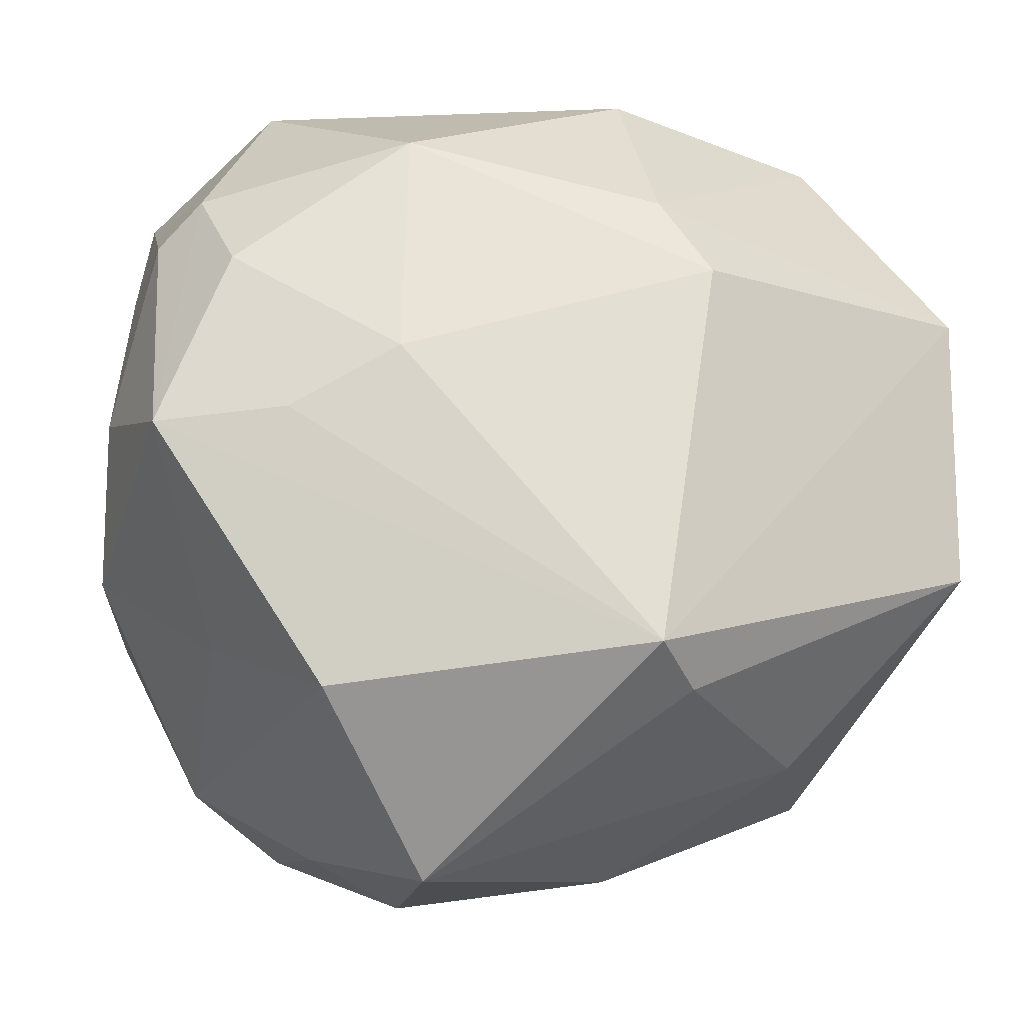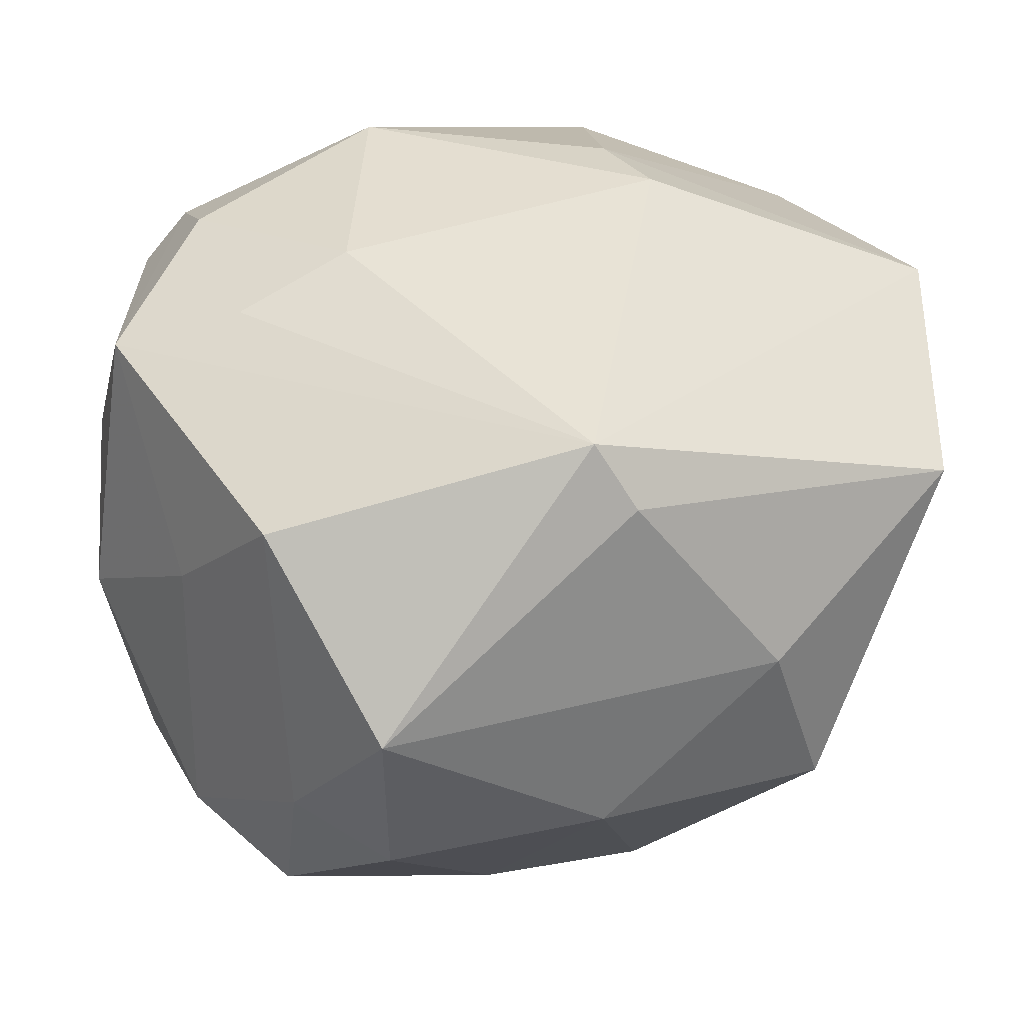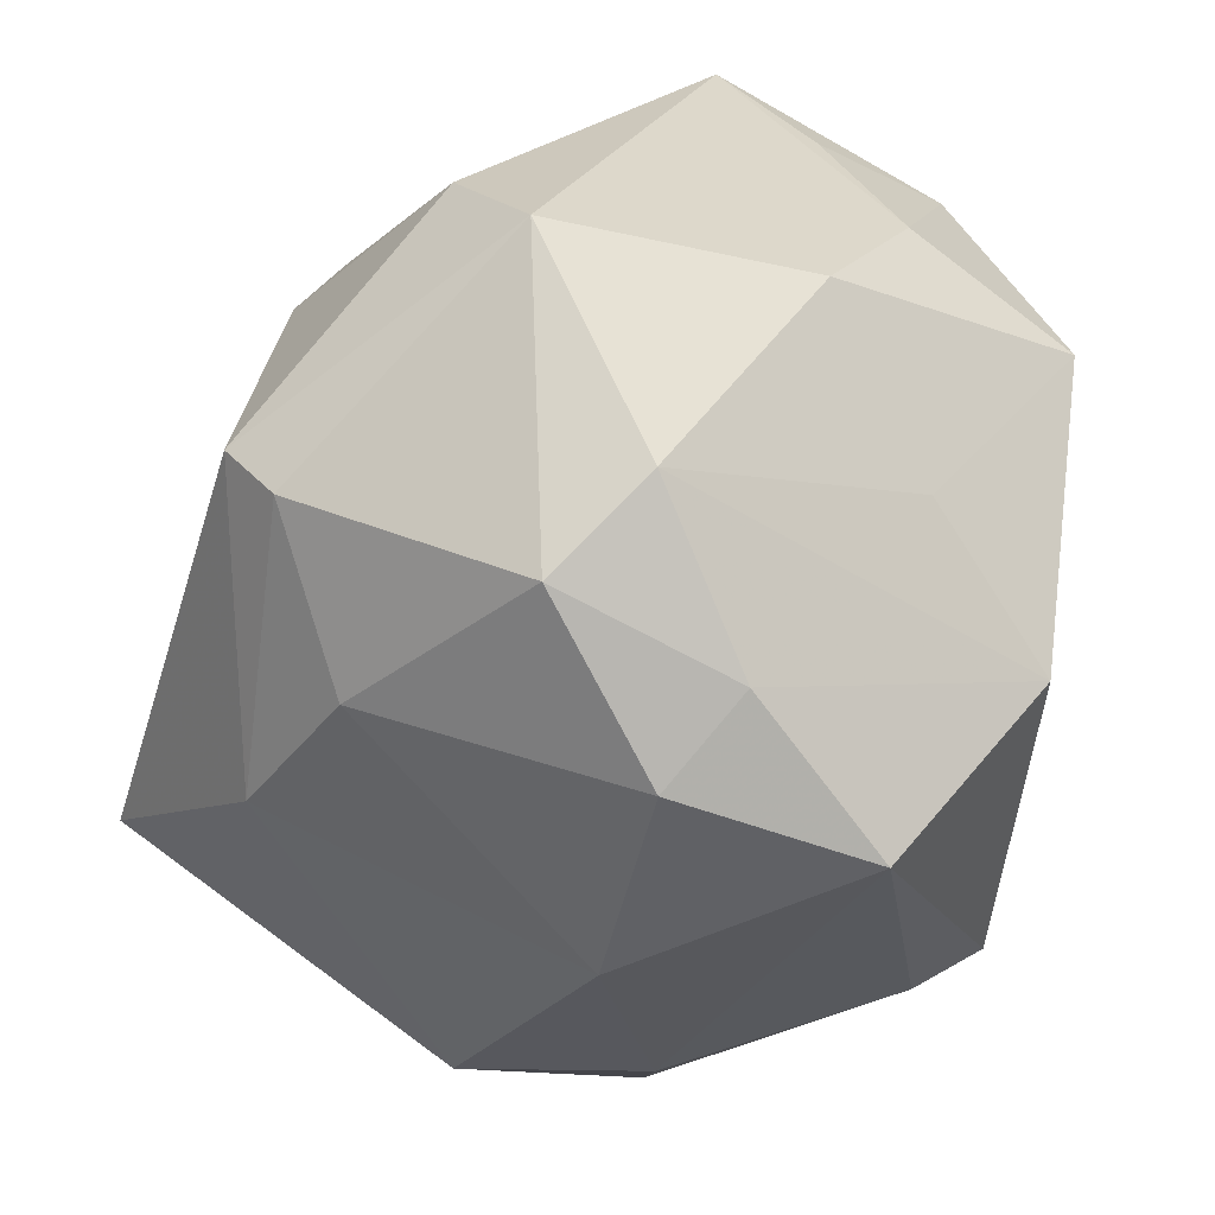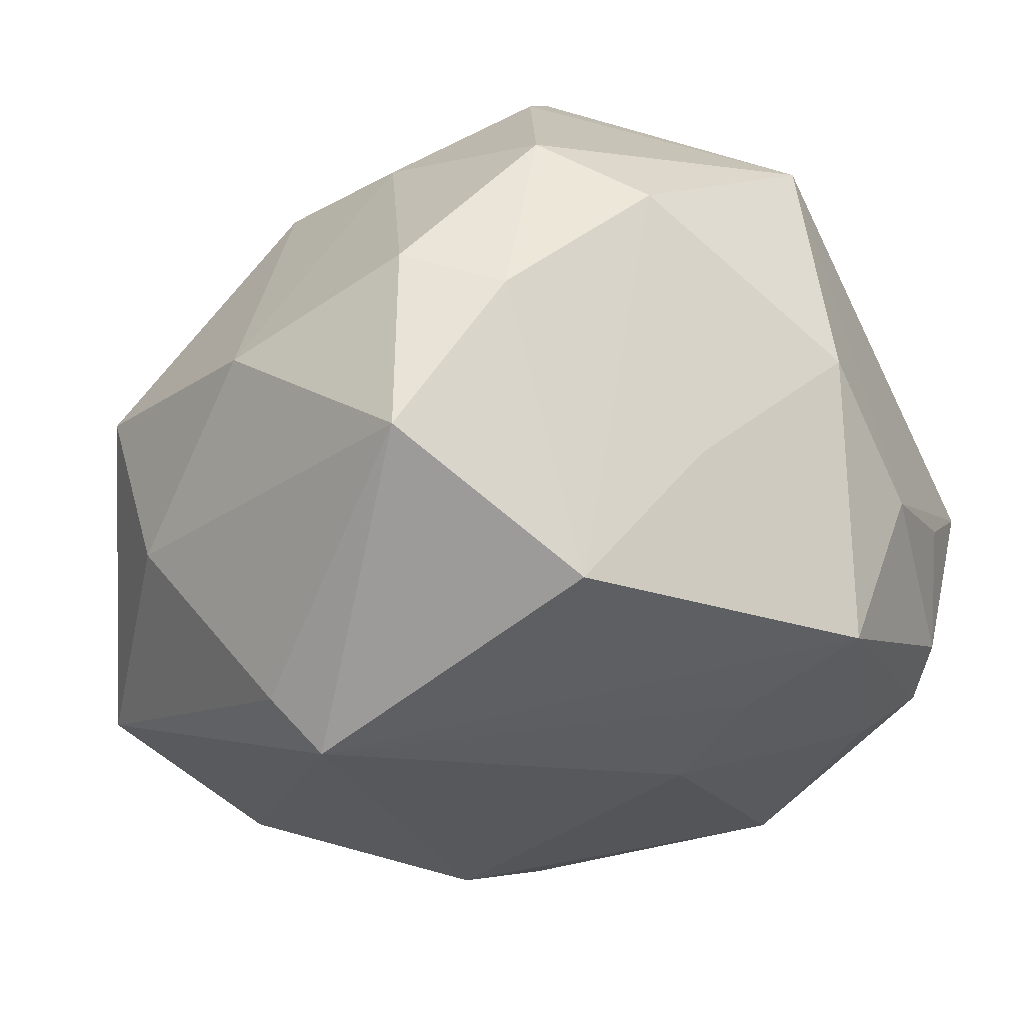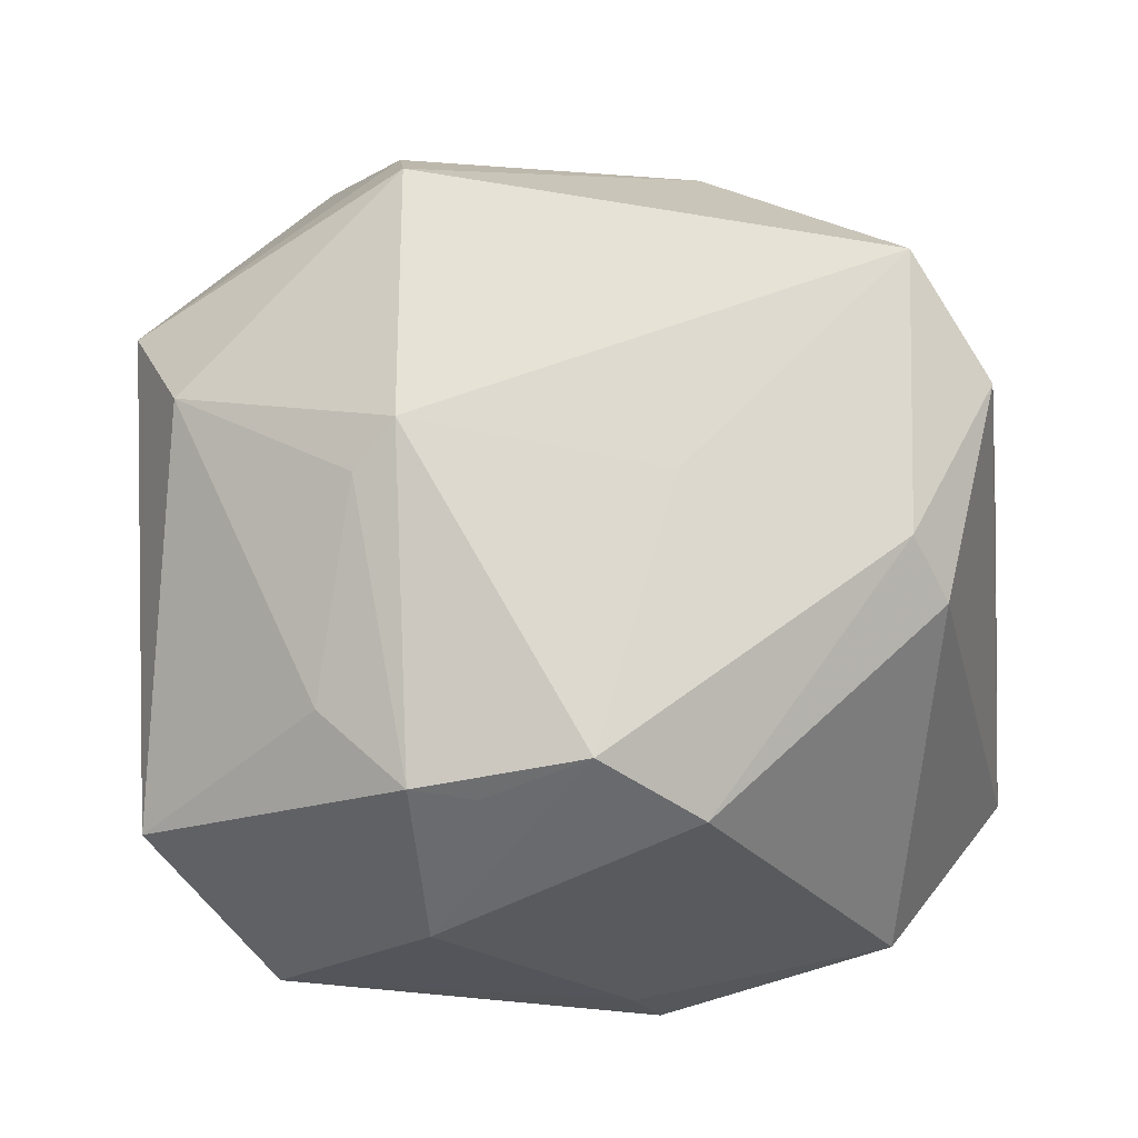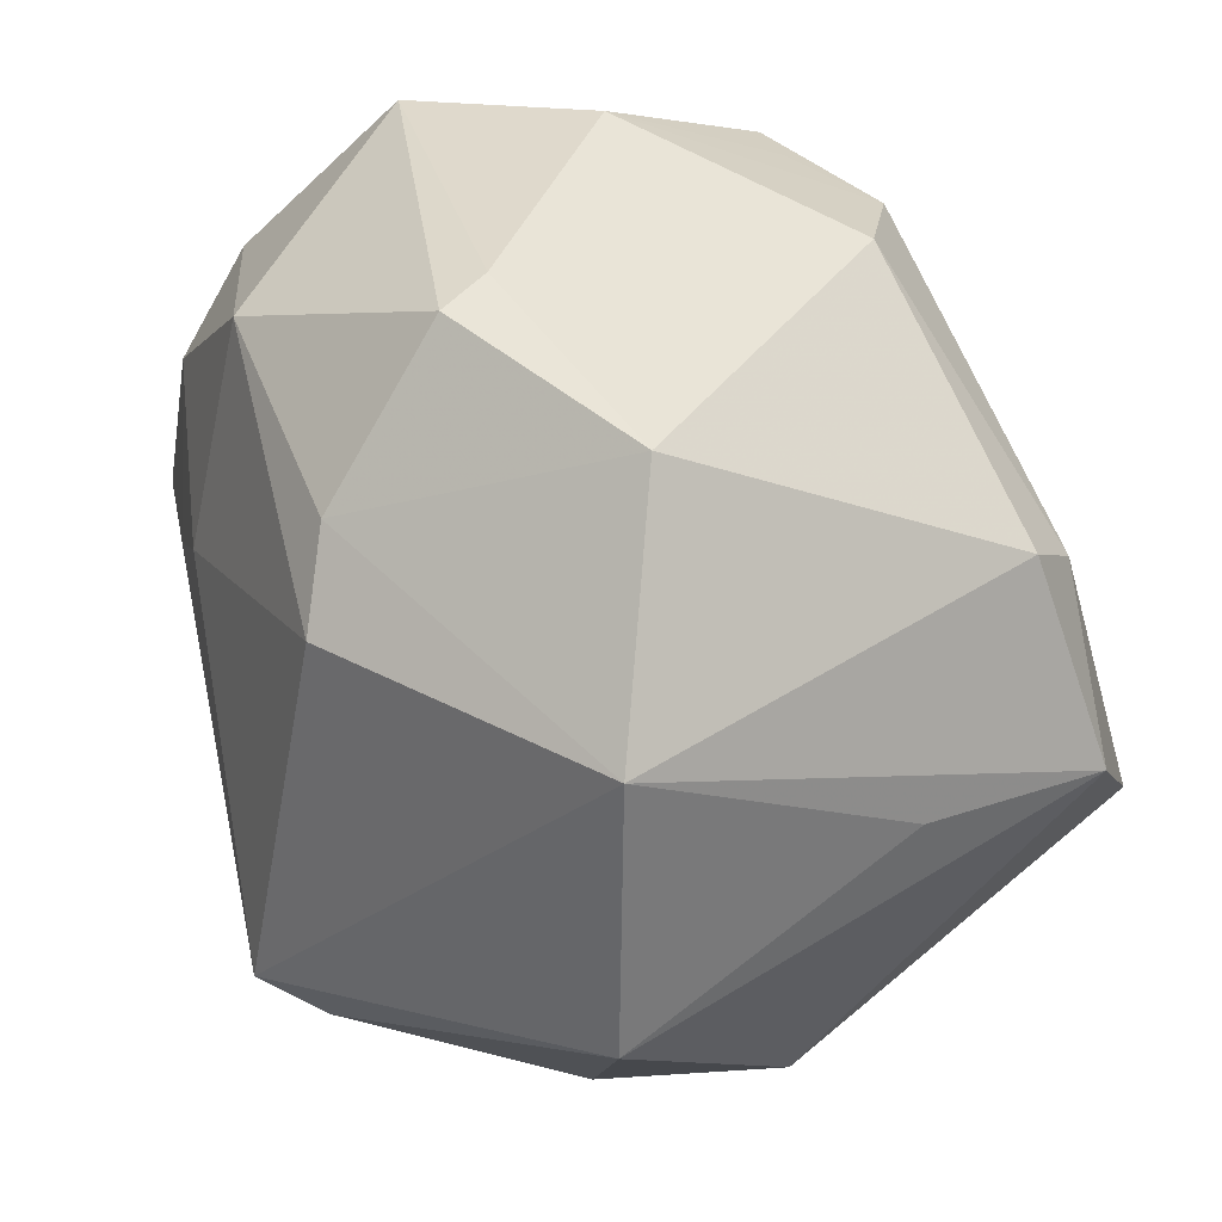
<metadata>
{"format":"obj","ext":"obj","renderer":"f3d","projection":"perspective","resolution":1024,"background":"white","views":[{"elev":-15.2,"azim":171.5,"up":"+Y"},{"elev":-37.7,"azim":-178.8,"up":"+Y"},{"elev":-55.9,"azim":69.3,"up":"+Y"},{"elev":-34.6,"azim":29.7,"up":"+Z"},{"elev":56.3,"azim":179.3,"up":"+Z"},{"elev":33.9,"azim":-115.7,"up":"+Y"}]}
</metadata>
<code>
v -0.03524 -0.03568 0.00379
v 0.04256 0.02304 -0.01939
v 0.0346 0.01815 -0.03111
v 0.02036 0.01148 0.03646
v 0.01565 -0.0209 0.04401
v -0.007237 0.04417 -0.01474
v -0.01378 0.04252 0.02146
v 0.04745 -0.0124 -0.002707
v 0.03567 -0.03468 0.009846
v 0.02838 0.0002717 -0.03479
v 0.01667 0.006941 -0.03714
v 0.01631 -0.02659 0.03899
v -0.0468 0.0008244 0.01017
v 0.02407 0.03122 0.02435
v 0.04732 0.003894 -0.01198
v -0.01525 -0.02984 0.03163
v -0.03448 0.01658 0.03203
v 0.02283 -0.04379 -0.003613
v -0.01747 0.01707 -0.03764
v 0.01501 0.04047 0.02483
v -0.04927 -0.01305 -0.02187
v 0.04304 0.03442 0.005183
v 0.008142 0.04113 0.02381
v -0.01237 0.0261 -0.03373
v 0.04254 -0.0009727 -0.0311
v 0.0124 -0.04858 0.0009147
v -0.011 -0.04553 -0.00232
v 0.01335 0.04707 0.006791
v 0.03505 -0.02295 -0.01737
v -0.03479 0.03964 -0.01186
v -0.002843 0.03962 0.029
v -0.03555 -0.01259 0.0406
v -0.04938 0.0176 -0.02149
v 0.04448 -0.01407 0.02503
v 0.01194 -0.04821 -0.02122
v -0.04404 -0.001965 0.0319
v 0.02963 0.04449 -0.008158
v -0.03005 -0.03397 -0.01543
v 0.03796 0.02764 -0.0226
v 0.01536 0.03258 -0.03155
v 0.04491 0.0216 -0.004652
v -0.01468 -0.02957 -0.03671
v -0.01025 -0.02576 -0.04285
v 0.002442 -0.03524 0.02766
v 0.03913 -0.00175 0.03104
v 0.02538 -0.04155 0.0165
v -0.01145 0.0115 0.03636
v -0.01032 0.04314 -0.02078
v 0.02409 -0.02967 -0.03348
v -0.03827 0.02069 0.02588
v 0.01602 0.007493 0.04009
f 32 1 16
f 16 5 32
f 32 5 51
f 5 45 51
f 49 35 43
f 43 25 49
f 21 13 33
f 33 43 21
f 19 43 33
f 33 50 30
f 46 44 26
f 46 26 18
f 18 26 35
f 18 35 49
f 8 25 15
f 30 50 7
f 31 28 7
f 7 17 31
f 50 17 7
f 36 13 21
f 32 17 36
f 36 17 50
f 36 33 13
f 50 33 36
f 21 1 36
f 36 1 32
f 22 45 34
f 34 15 22
f 8 15 34
f 34 45 5
f 32 51 47
f 47 51 31
f 47 17 32
f 31 17 47
f 4 51 45
f 21 43 42
f 42 43 35
f 5 16 12
f 16 44 12
f 12 44 46
f 46 34 12
f 12 34 5
f 35 26 27
f 27 16 1
f 27 44 16
f 27 26 44
f 9 18 49
f 46 18 9
f 9 34 46
f 8 34 9
f 22 15 41
f 11 43 19
f 19 40 11
f 24 40 19
f 24 33 30
f 19 33 24
f 48 24 30
f 40 24 48
f 22 28 20
f 31 51 20
f 51 4 20
f 38 42 35
f 35 27 38
f 38 27 1
f 38 1 21
f 21 42 38
f 29 9 49
f 8 9 29
f 49 25 29
f 29 25 8
f 3 39 25
f 40 39 3
f 3 11 40
f 2 15 25
f 25 39 2
f 2 41 15
f 22 41 2
f 2 39 22
f 25 43 10
f 43 11 10
f 10 3 25
f 11 3 10
f 6 48 30
f 30 7 6
f 6 7 28
f 40 48 37
f 37 39 40
f 37 6 28
f 48 6 37
f 37 28 22
f 22 39 37
f 23 28 31
f 31 20 23
f 23 20 28
f 14 4 45
f 14 20 4
f 14 45 22
f 22 20 14

</code>
